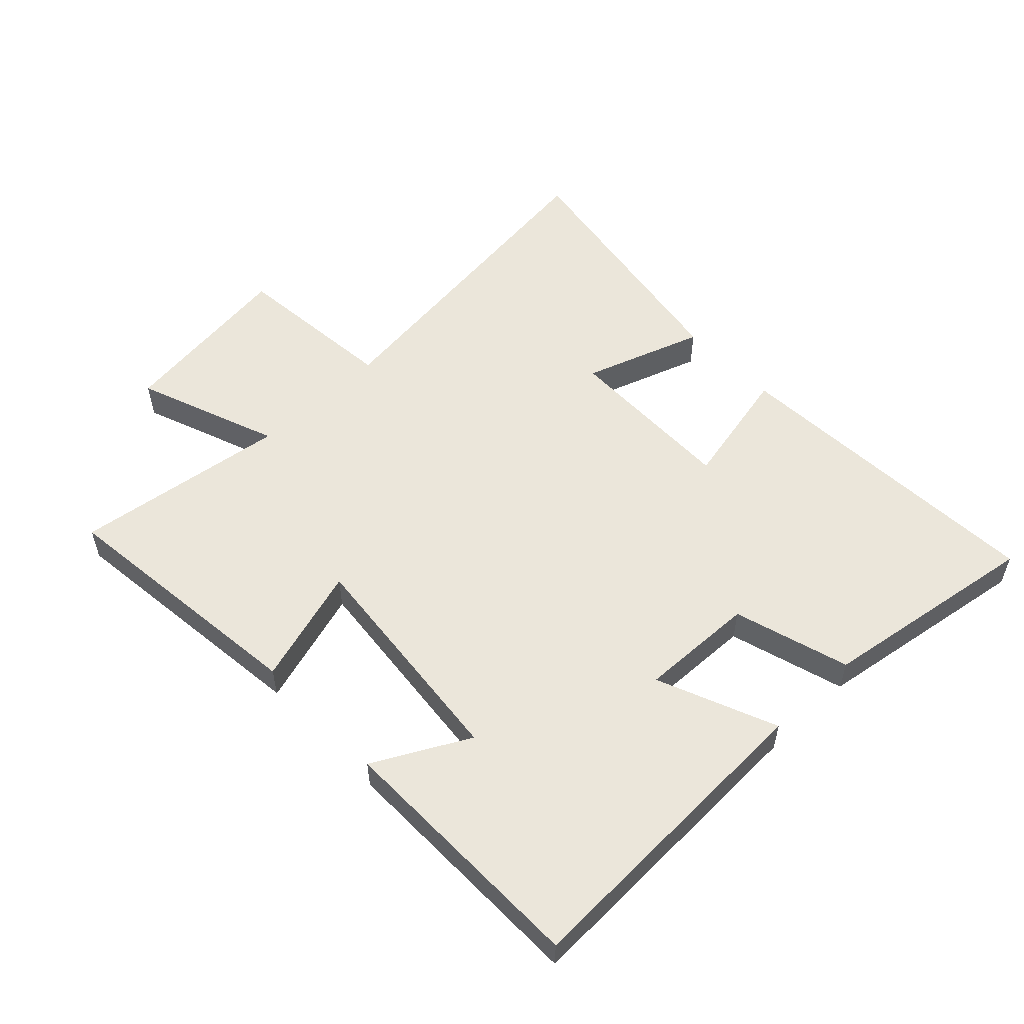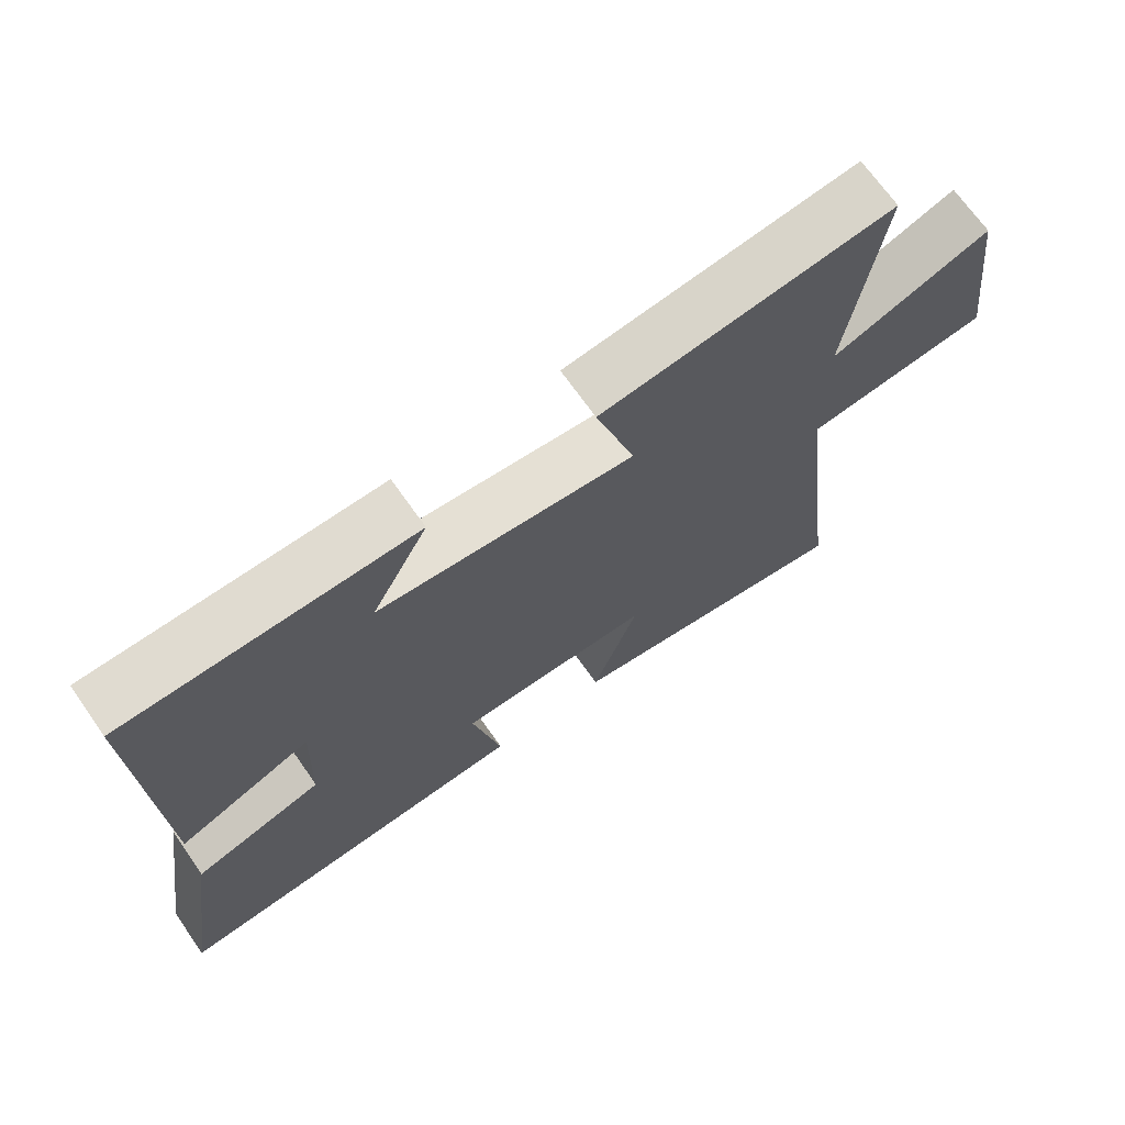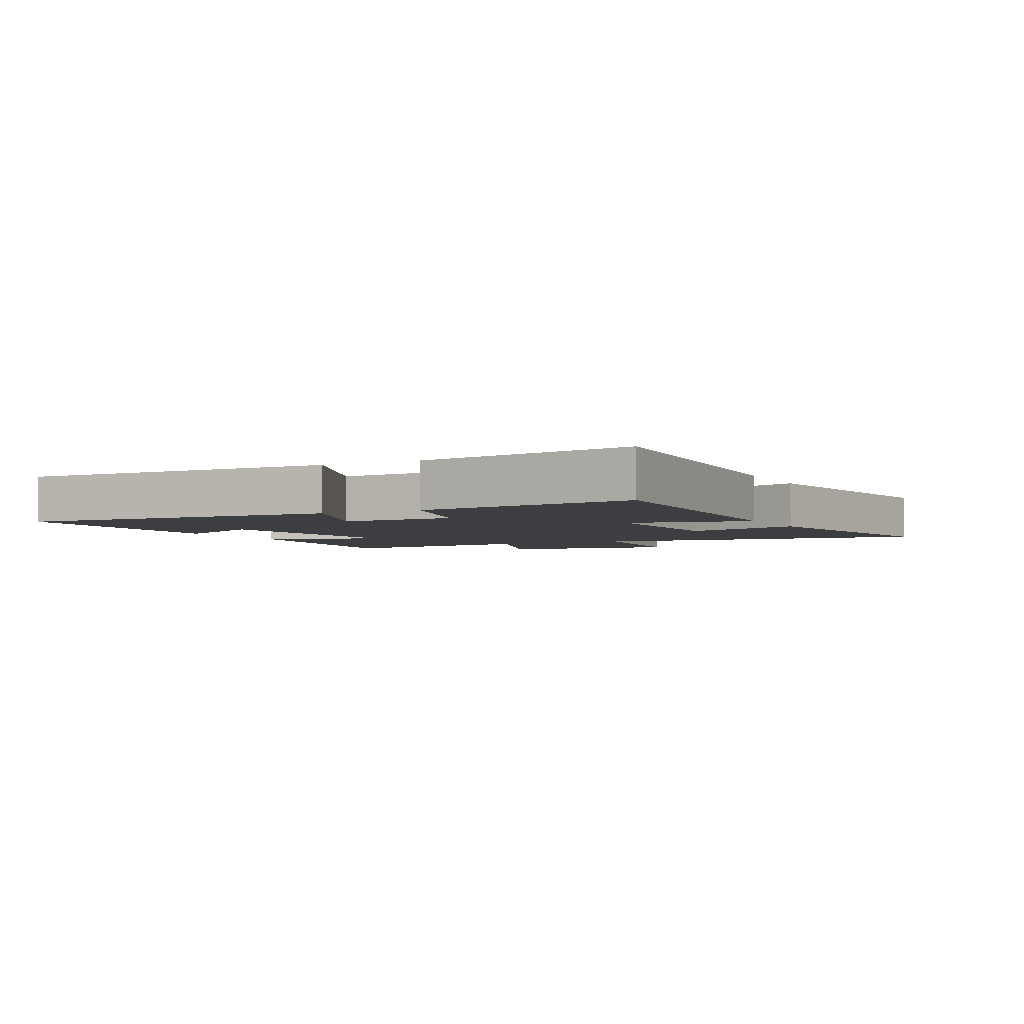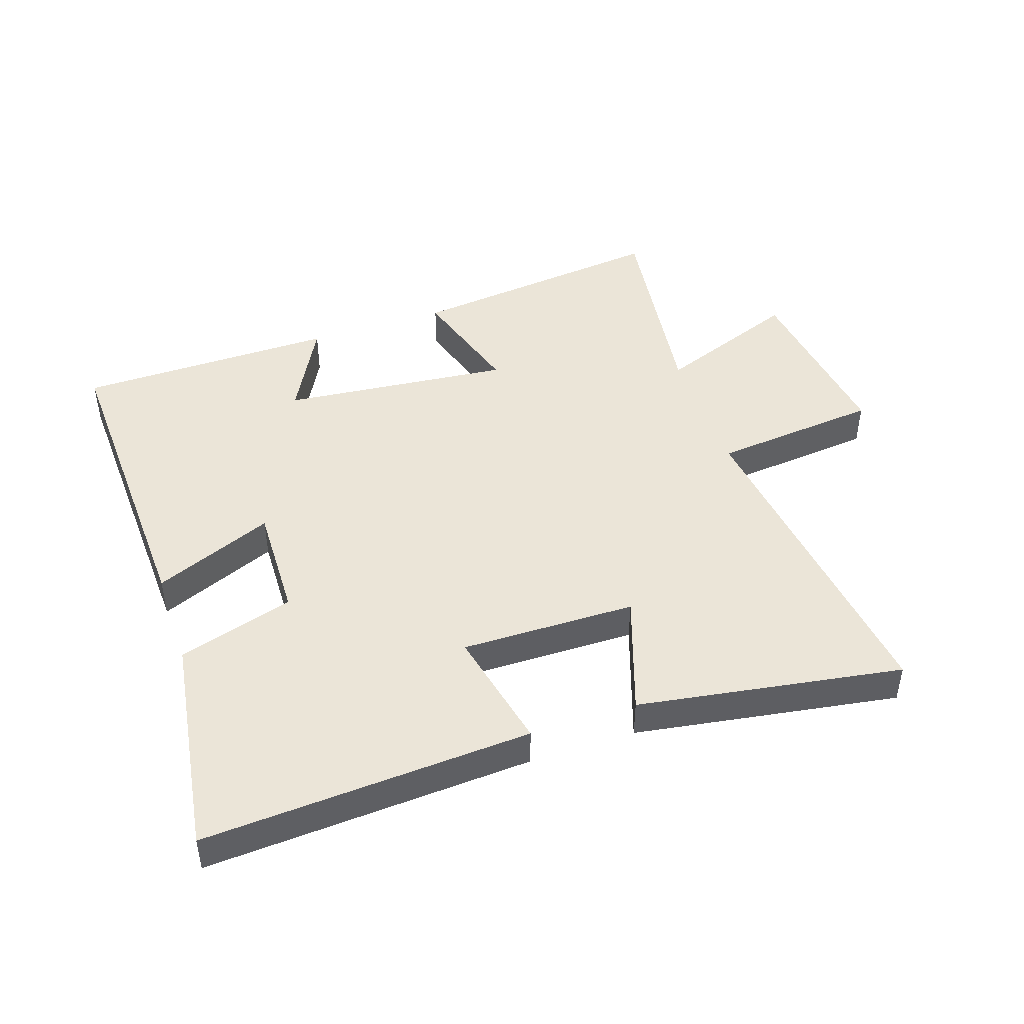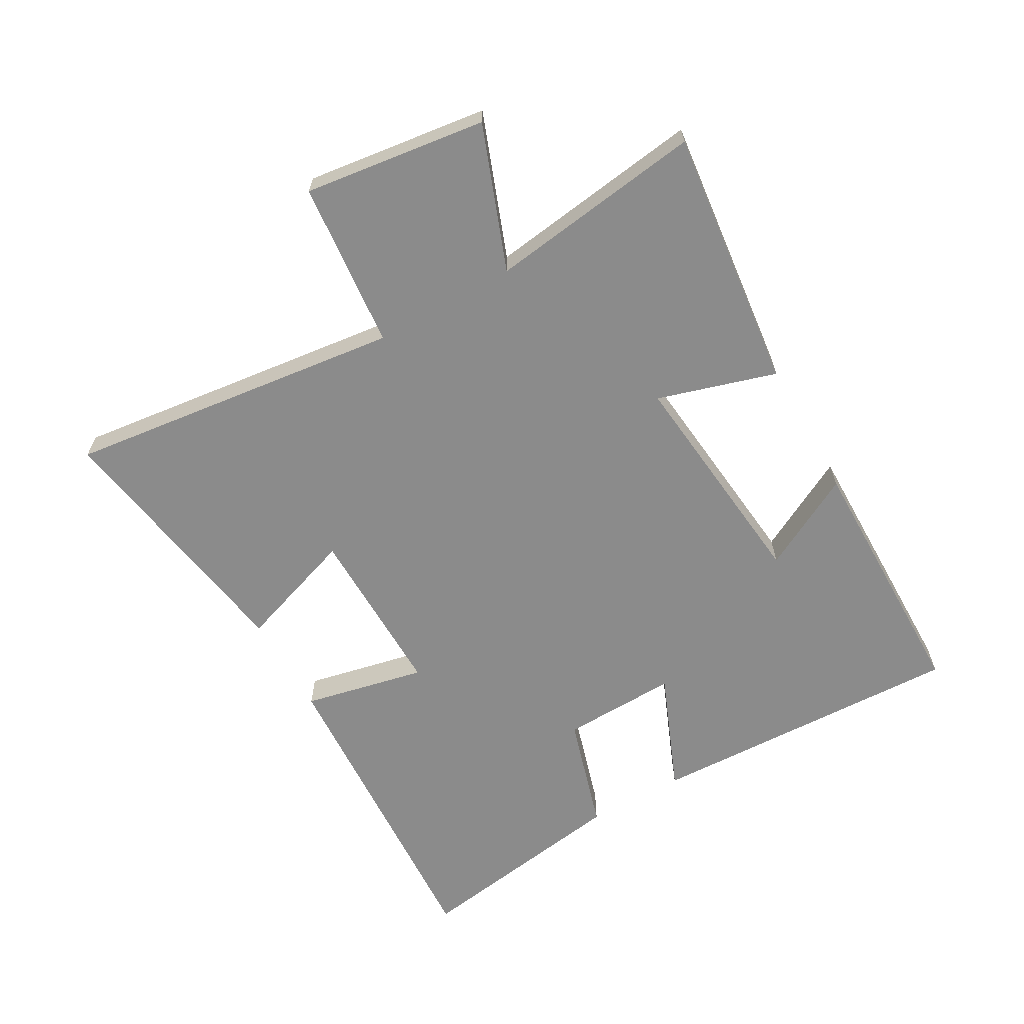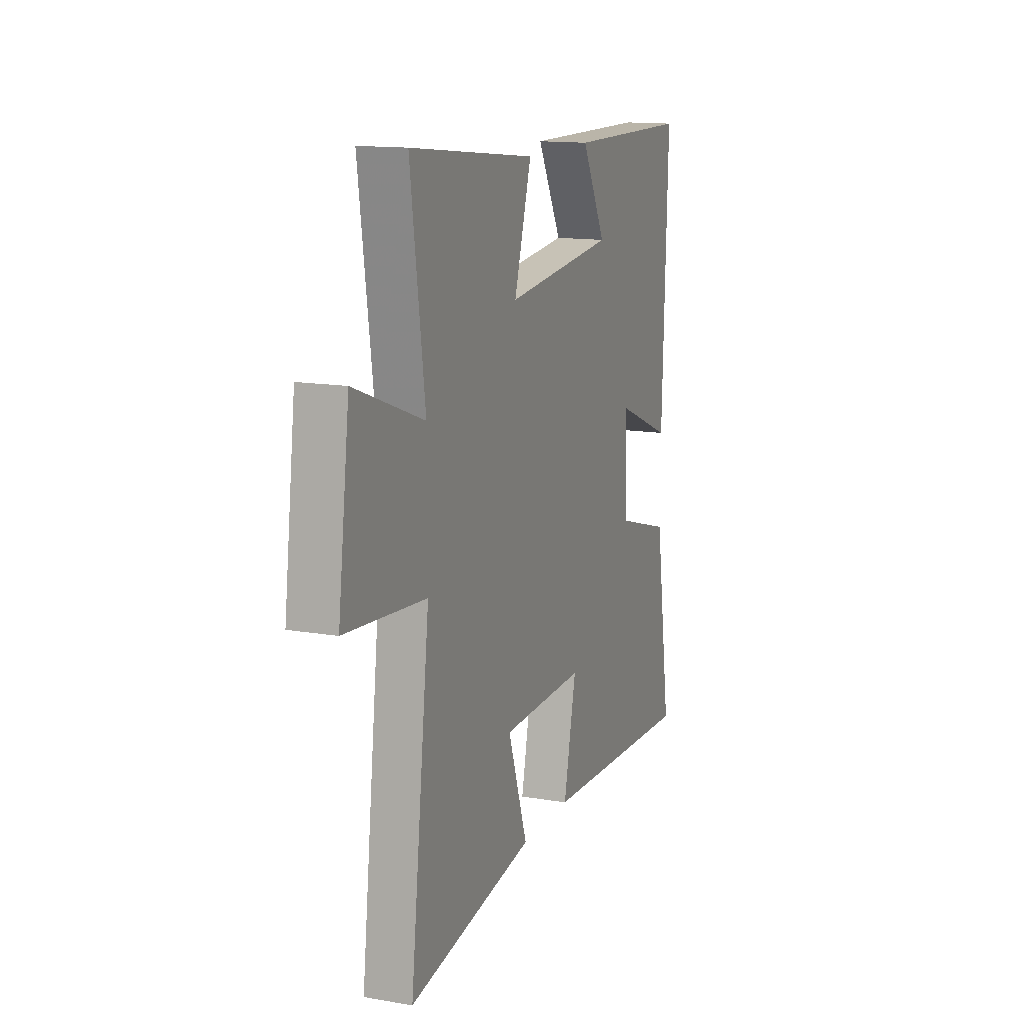
<metadata>
{"format":"obj","ext":"obj","renderer":"f3d","projection":"perspective","resolution":1024,"background":"white","views":[{"elev":54.9,"azim":46.3,"up":"+Y"},{"elev":69.6,"azim":144.9,"up":"+Z"},{"elev":-3.5,"azim":117.0,"up":"+Y"},{"elev":45.6,"azim":161.2,"up":"+Y"},{"elev":-63.8,"azim":-60.5,"up":"+Y"},{"elev":14.0,"azim":-69.1,"up":"+Z"}]}
</metadata>
<code>
v -0.548 0.07 0.547
v -0.128 0.07 0.5
v -0.185 0.07 0.31
v 0.183 0.07 0.348
v 0.102 0.07 0.5
v 0.518 0.07 0.497
v 0.5 0.07 -0.013
v 0.308 0.07 0.066
v 0.314 0.07 -0.12
v 0.5 0.07 -0.175
v 0.555 0.07 -0.529
v 0.03 0.07 -0.5
v 0.072 0.07 -0.304
v -0.208 0.07 -0.308
v -0.142 0.07 -0.5
v -0.565 0.07 -0.569
v -0.5 0.07 -0.03
v -0.768 0.07 -0.004
v -0.73 0.07 0.288
v -0.5 0.07 0.202
v -0.548 0 0.547
v -0.128 0 0.5
v -0.185 0 0.31
v 0.183 0 0.348
v 0.102 0 0.5
v 0.518 0 0.497
v 0.5 0 -0.013
v 0.308 0 0.066
v 0.314 0 -0.12
v 0.5 0 -0.175
v 0.555 0 -0.529
v 0.03 0 -0.5
v 0.072 0 -0.304
v -0.208 0 -0.308
v -0.142 0 -0.5
v -0.565 0 -0.569
v -0.5 0 -0.03
v -0.768 0 -0.004
v -0.73 0 0.288
v -0.5 0 0.202
f 17 18 19 20
f 14 15 16 17
f 13 14 17 20
f 11 12 13
f 10 11 13
f 9 10 13
f 8 9 13 20
f 6 7 8
f 4 5 6
f 4 6 8
f 3 4 8 20
f 1 2 3 20
f 40 39 38 37
f 37 36 35 34
f 40 37 34 33
f 33 32 31
f 33 31 30
f 33 30 29
f 40 33 29 28
f 28 27 26
f 26 25 24
f 28 26 24
f 40 28 24 23
f 40 23 22 21
f 1 21 22 2
f 2 22 23 3
f 3 23 24 4
f 4 24 25 5
f 5 25 26 6
f 6 26 27 7
f 7 27 28 8
f 8 28 29 9
f 9 29 30 10
f 10 30 31 11
f 11 31 32 12
f 12 32 33 13
f 13 33 34 14
f 14 34 35 15
f 15 35 36 16
f 16 36 37 17
f 17 37 38 18
f 18 38 39 19
f 19 39 40 20
f 20 40 21 1

</code>
